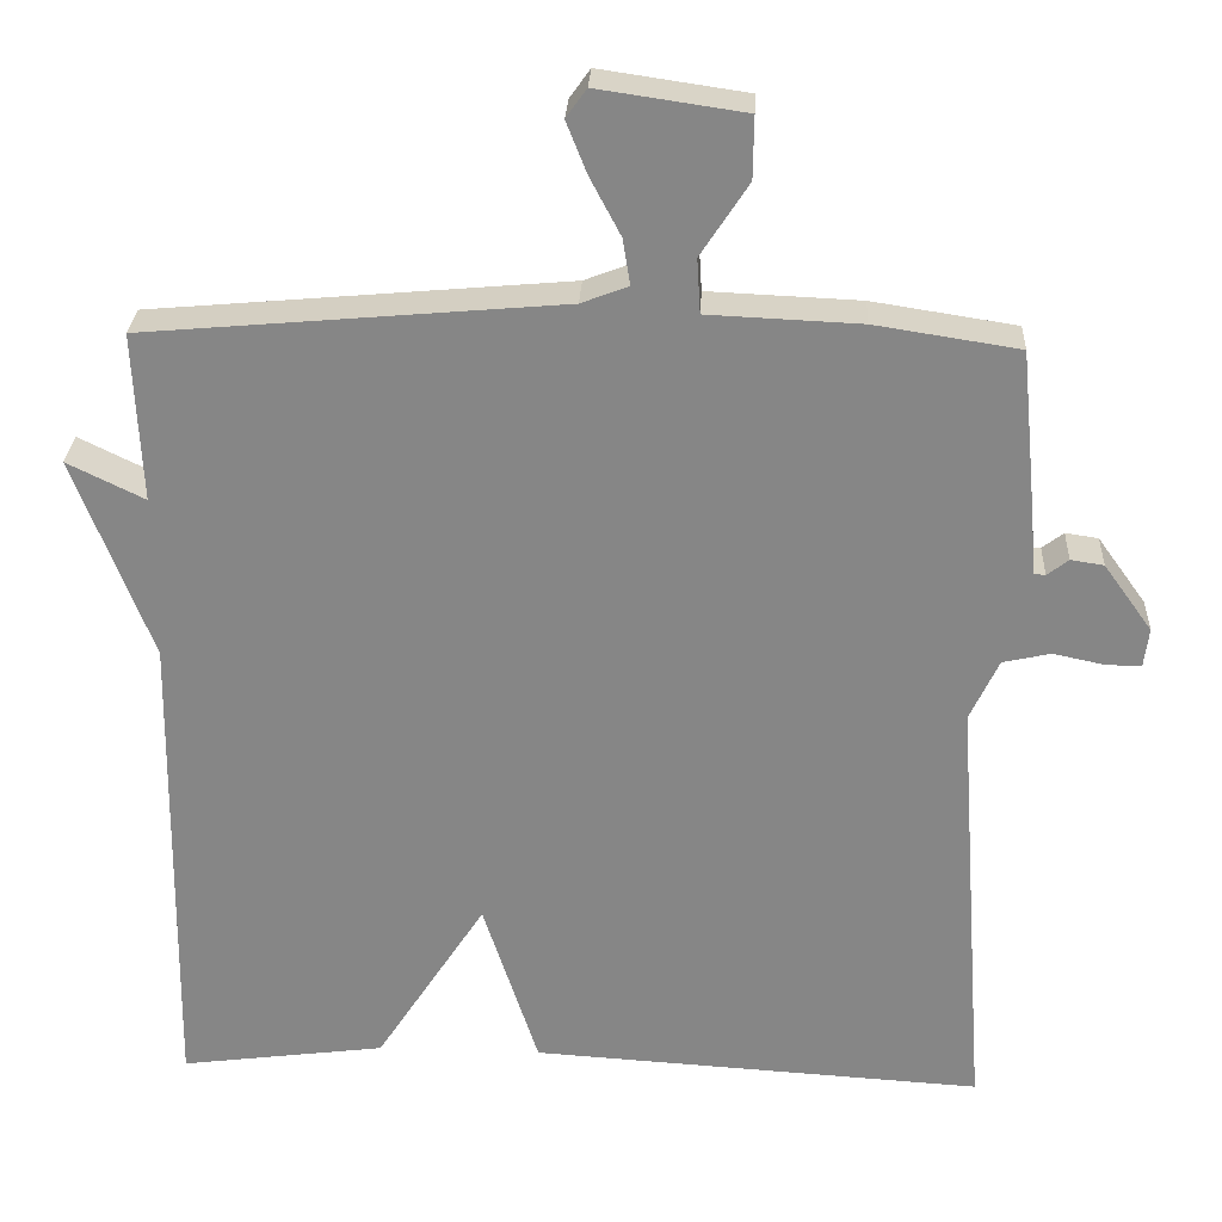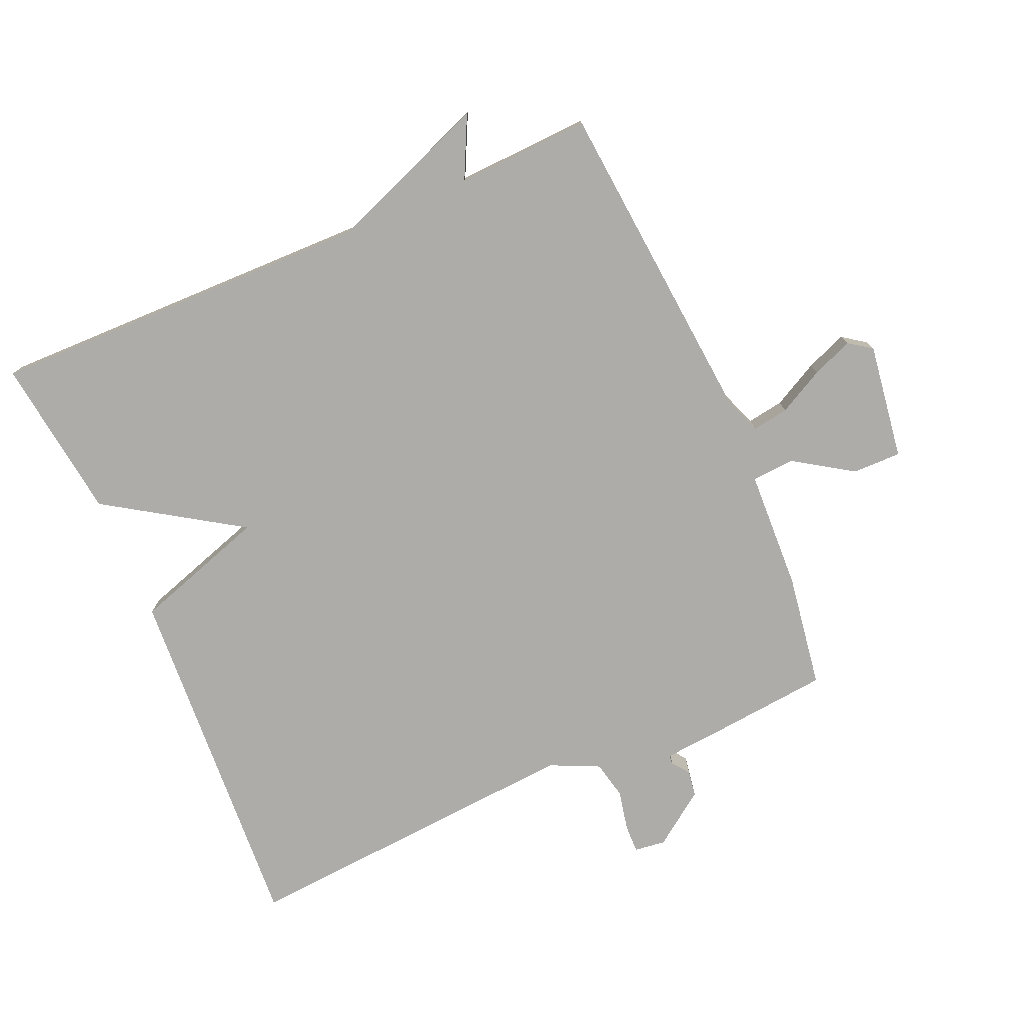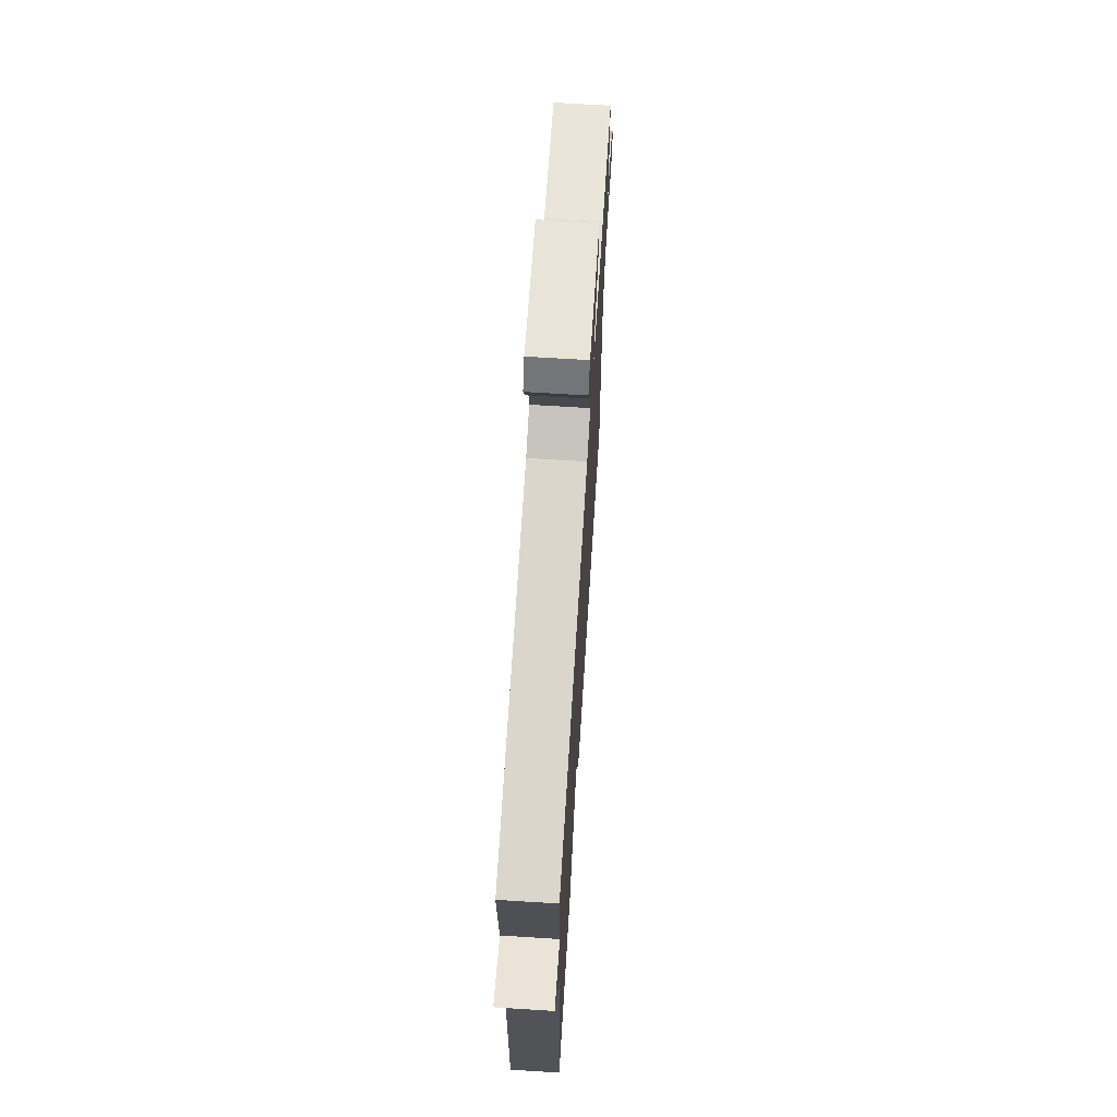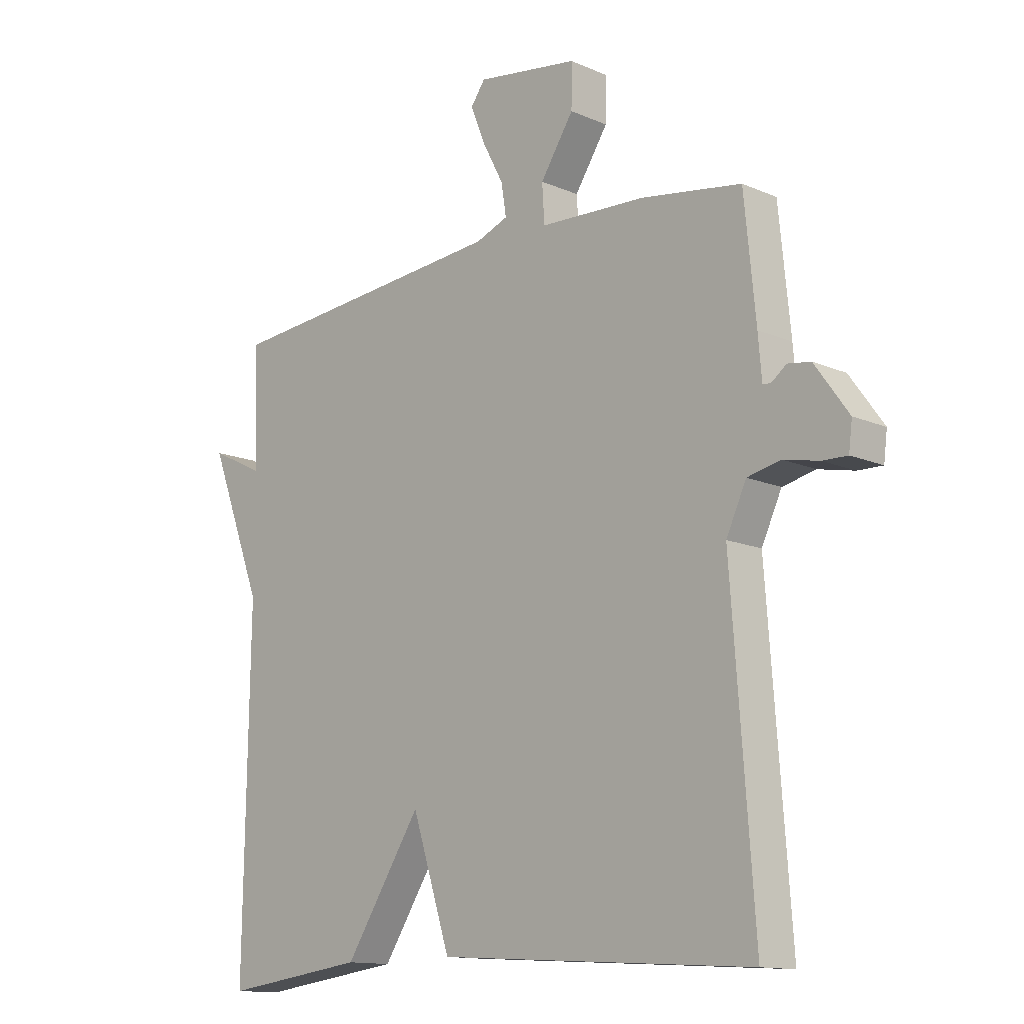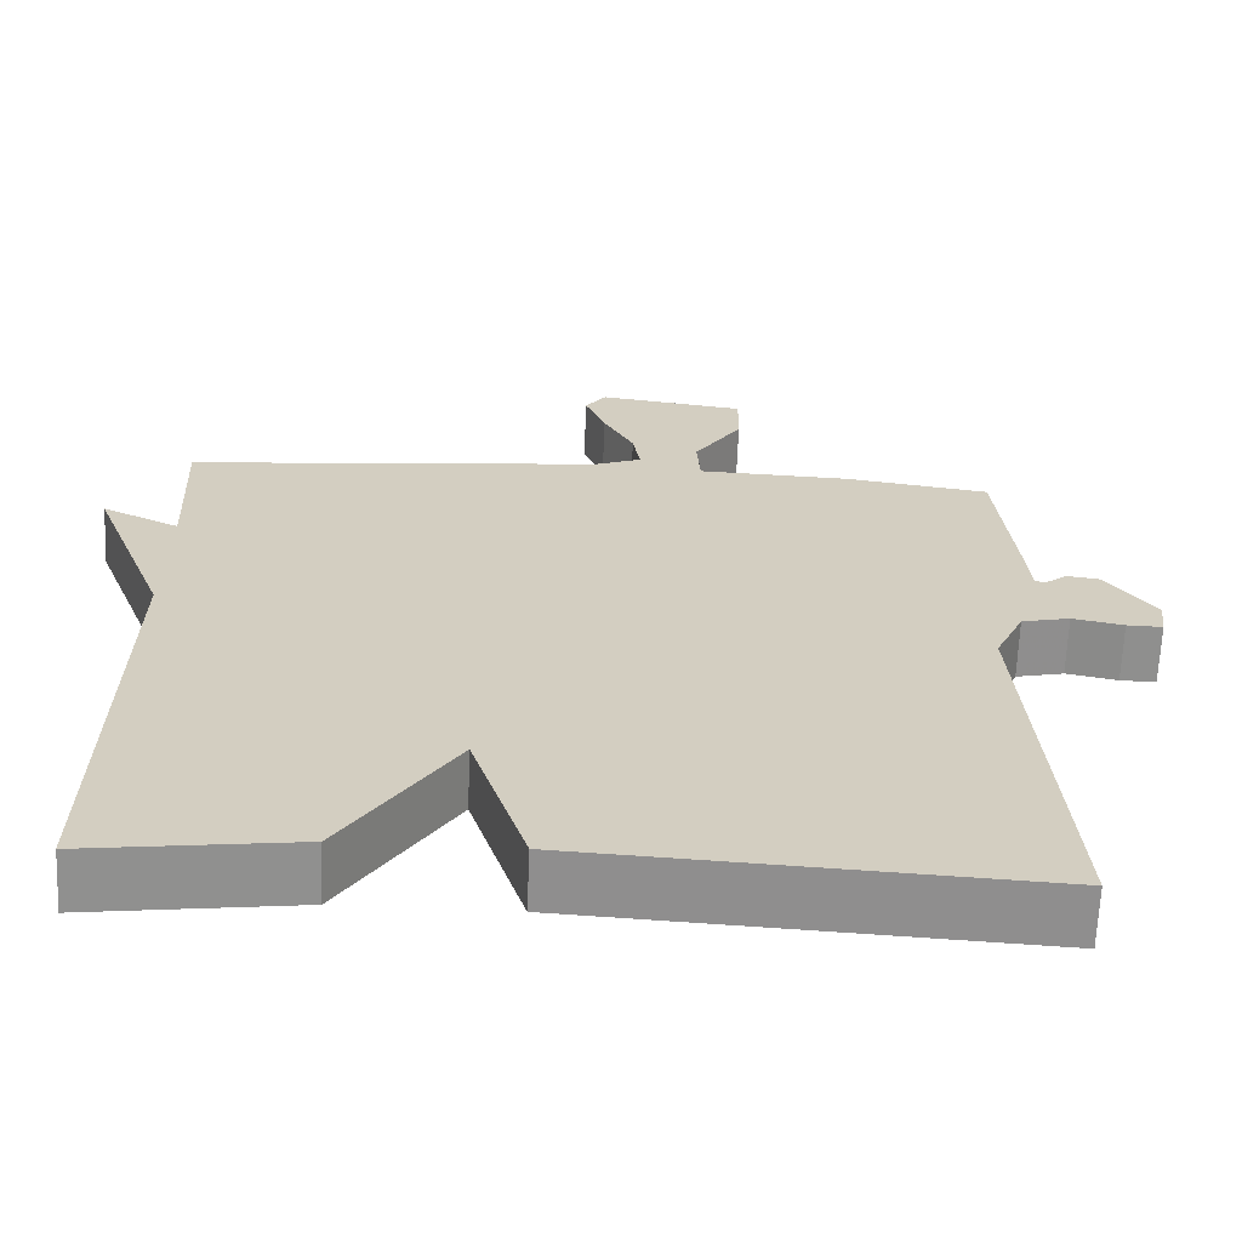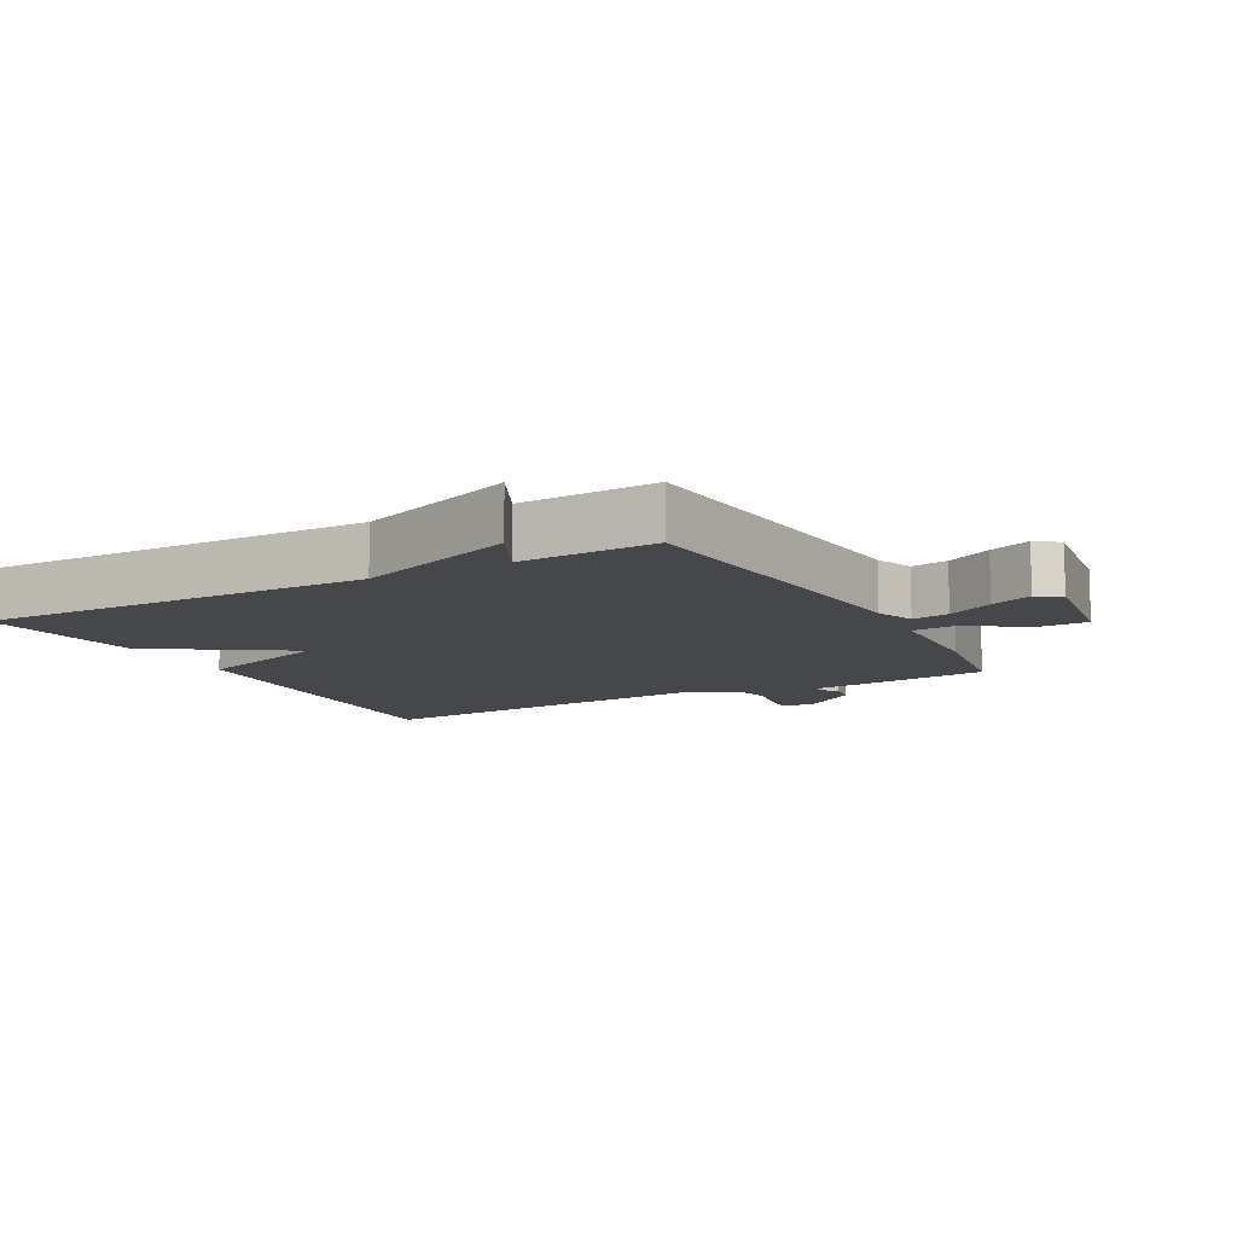
<metadata>
{"format":"obj","ext":"obj","renderer":"f3d","projection":"perspective","resolution":1024,"background":"white","views":[{"elev":27.6,"azim":2.8,"up":"+Z"},{"elev":-77.0,"azim":-66.5,"up":"+Y"},{"elev":68.8,"azim":-86.4,"up":"+Z"},{"elev":-13.2,"azim":45.4,"up":"+Z"},{"elev":-65.4,"azim":-2.3,"up":"+Z"},{"elev":-10.7,"azim":-61.4,"up":"+Y"}]}
</metadata>
<code>
v 0.5 0.07 0.5
v 0.52 0.07 0.297
v 0.526 0.07 0.224
v 0.54 0.07 0.223
v 0.566 0.07 0.243
v 0.606 0.07 0.237
v 0.665 0.07 0.155
v 0.659 0.07 0.107
v 0.616 0.07 0.108
v 0.554 0.07 0.121
v 0.496 0.07 0.108
v 0.461 0.07 0.033
v 0.5 0.07 -0.5
v -0.05 0.07 -0.467
v -0.117 0.07 -0.261
v -0.25 0.07 -0.467
v -0.5 0.07 -0.5
v -0.491 0.07 0.094
v -0.585 0.07 0.34
v -0.491 0.07 0.294
v -0.5 0.07 0.5
v 0.006 0.07 0.545
v 0.063 0.07 0.567
v 0.054 0.07 0.623
v 0.017 0.07 0.693
v -0.008 0.07 0.756
v 0.017 0.07 0.791
v 0.195 0.07 0.765
v 0.194 0.07 0.69
v 0.136 0.07 0.601
v 0.14 0.07 0.535
v 0.325 0.07 0.527
v 0.5 0 0.5
v 0.52 0 0.297
v 0.526 0 0.224
v 0.54 0 0.223
v 0.566 0 0.243
v 0.606 0 0.237
v 0.665 0 0.155
v 0.659 0 0.107
v 0.616 0 0.108
v 0.554 0 0.121
v 0.496 0 0.108
v 0.461 0 0.033
v 0.5 0 -0.5
v -0.05 0 -0.467
v -0.117 0 -0.261
v -0.25 0 -0.467
v -0.5 0 -0.5
v -0.491 0 0.094
v -0.585 0 0.34
v -0.491 0 0.294
v -0.5 0 0.5
v 0.006 0 0.545
v 0.063 0 0.567
v 0.054 0 0.623
v 0.017 0 0.693
v -0.008 0 0.756
v 0.017 0 0.791
v 0.195 0 0.765
v 0.194 0 0.69
v 0.136 0 0.601
v 0.14 0 0.535
v 0.325 0 0.527
f 1 2 3
f 32 1 3
f 31 32 3
f 28 29 30
f 27 28 30
f 26 27 30
f 25 26 30
f 24 25 30
f 23 24 30 31
f 22 23 31 3
f 20 21 22 3
f 18 19 20
f 15 16 17 18
f 20 3 4
f 18 20 4
f 15 18 4
f 12 13 14 15
f 11 12 15 4
f 8 9 10
f 7 8 10
f 6 7 10
f 5 6 10
f 4 5 10
f 4 10 11
f 35 34 33
f 35 33 64
f 35 64 63
f 62 61 60
f 62 60 59
f 62 59 58
f 62 58 57
f 62 57 56
f 63 62 56 55
f 35 63 55 54
f 35 54 53 52
f 52 51 50
f 50 49 48 47
f 36 35 52
f 36 52 50
f 36 50 47
f 47 46 45 44
f 36 47 44 43
f 42 41 40
f 42 40 39
f 42 39 38
f 42 38 37
f 42 37 36
f 43 42 36
f 1 33 34 2
f 2 34 35 3
f 3 35 36 4
f 4 36 37 5
f 5 37 38 6
f 6 38 39 7
f 7 39 40 8
f 8 40 41 9
f 9 41 42 10
f 10 42 43 11
f 11 43 44 12
f 12 44 45 13
f 13 45 46 14
f 14 46 47 15
f 15 47 48 16
f 16 48 49 17
f 17 49 50 18
f 18 50 51 19
f 19 51 52 20
f 20 52 53 21
f 21 53 54 22
f 22 54 55 23
f 23 55 56 24
f 24 56 57 25
f 25 57 58 26
f 26 58 59 27
f 27 59 60 28
f 28 60 61 29
f 29 61 62 30
f 30 62 63 31
f 31 63 64 32
f 32 64 33 1

</code>
